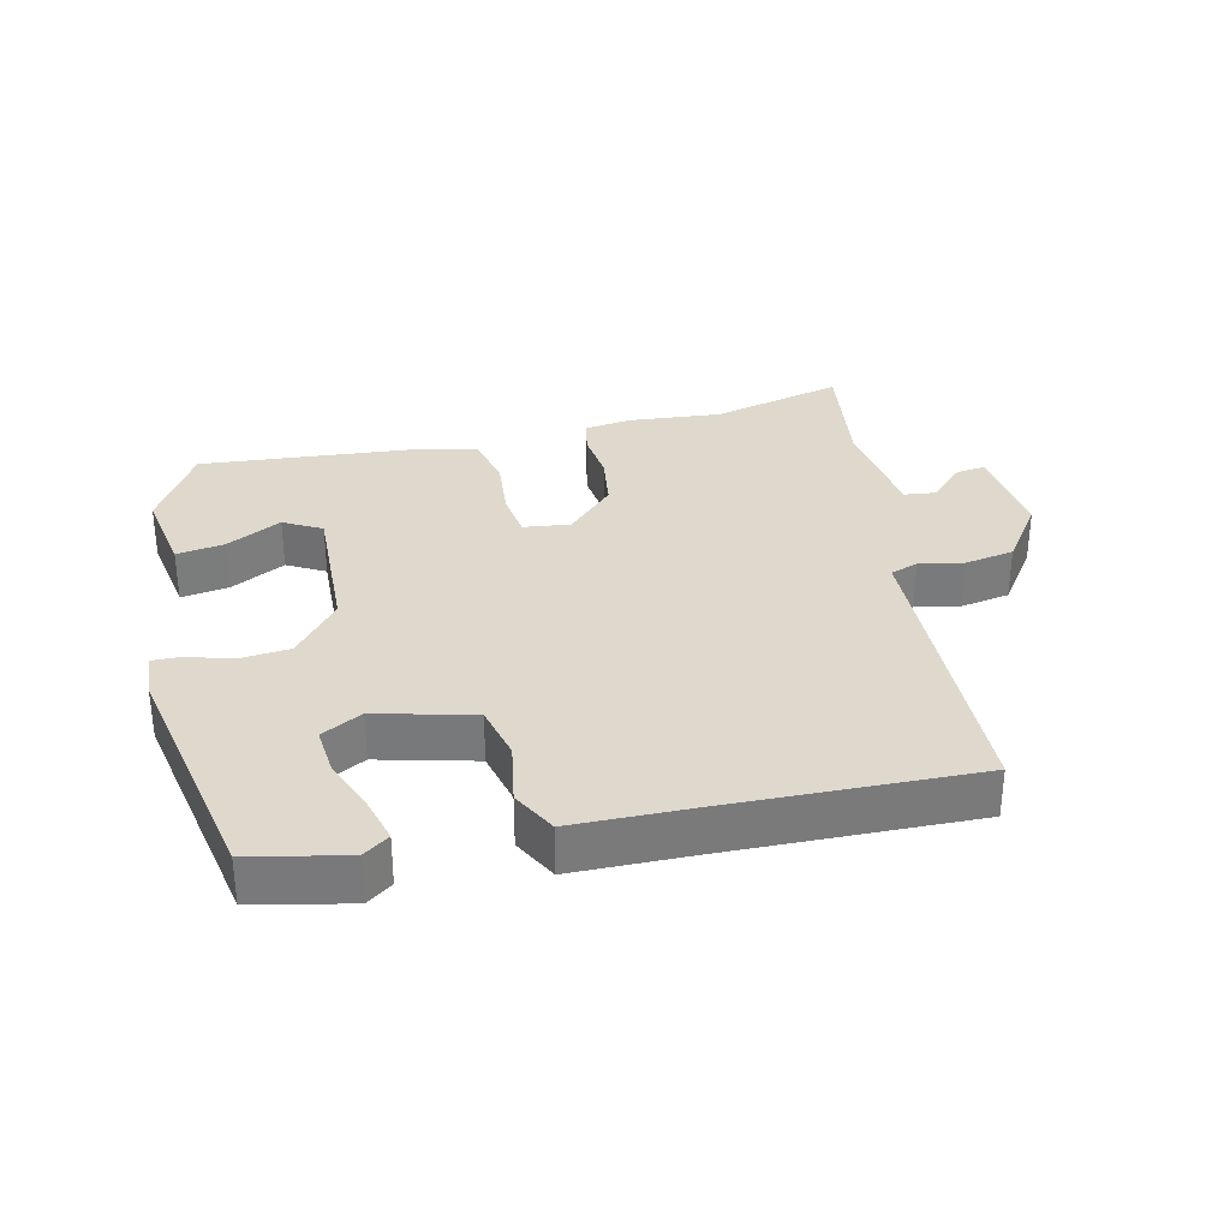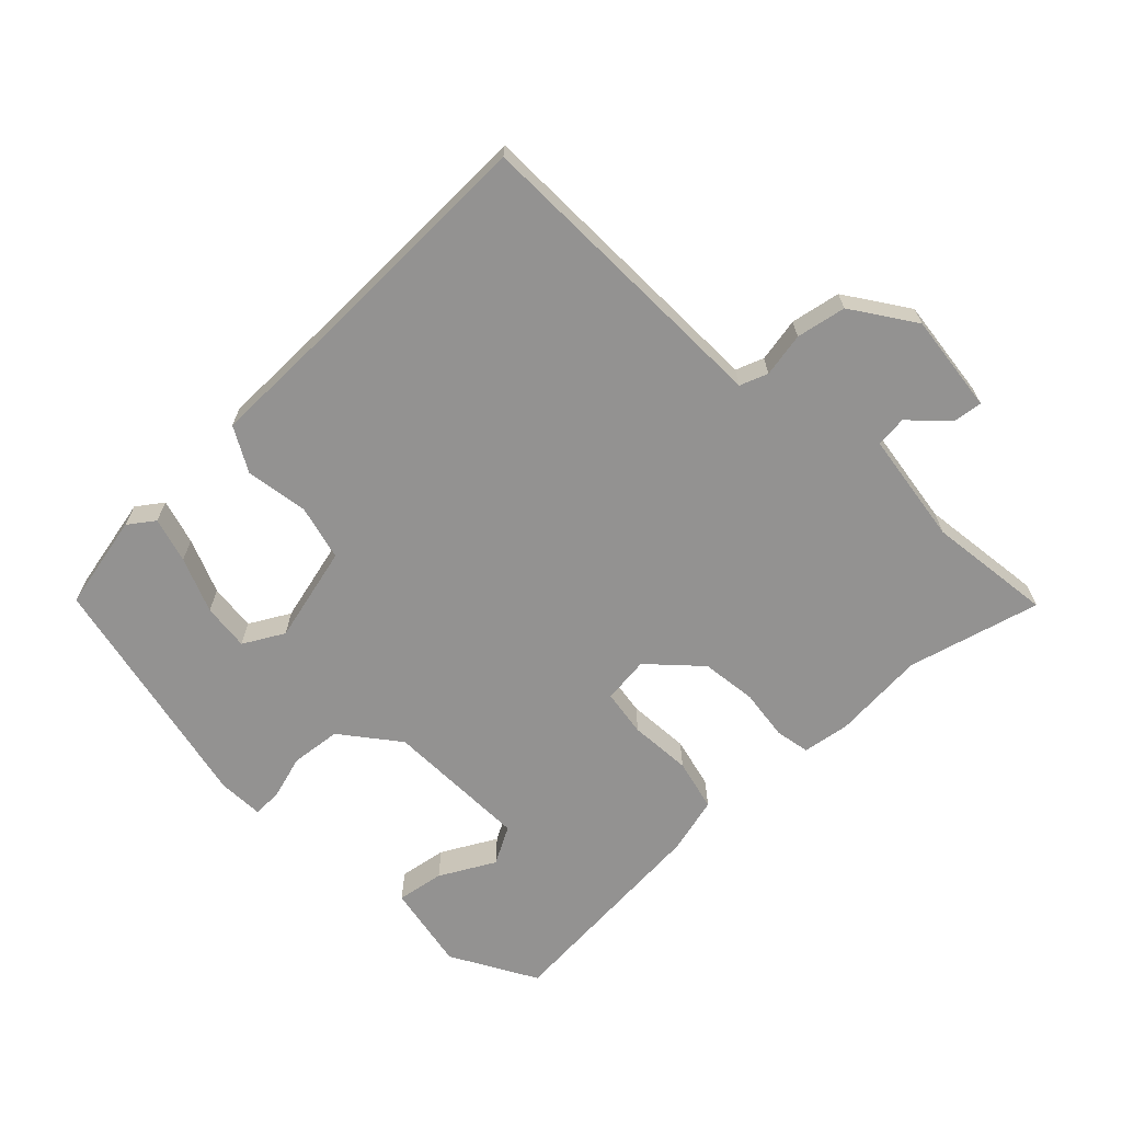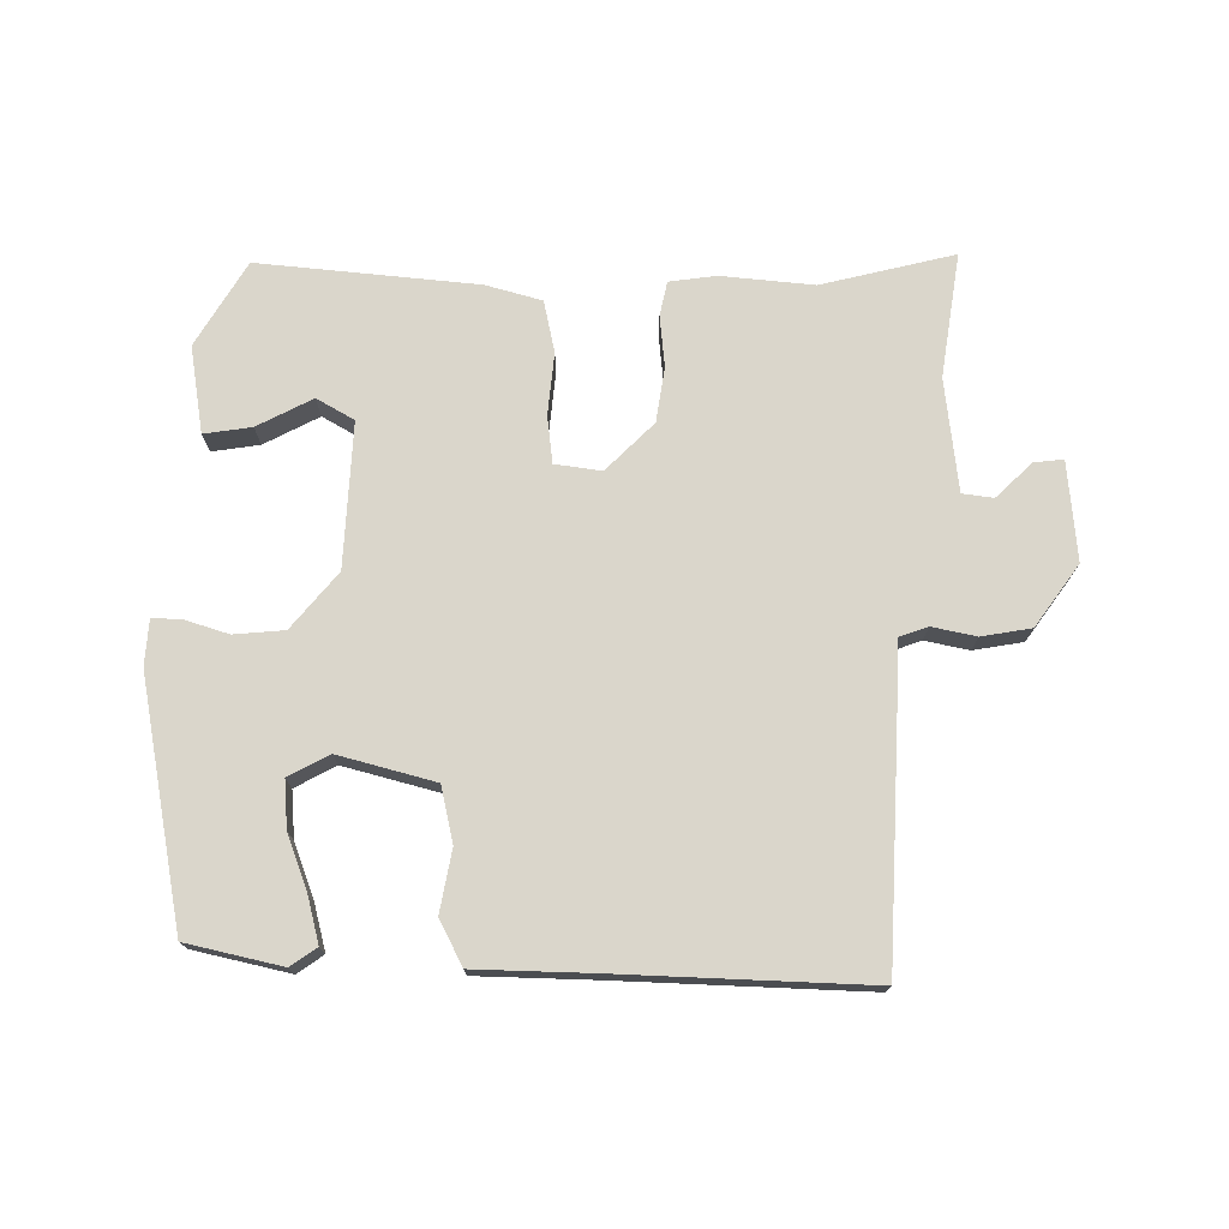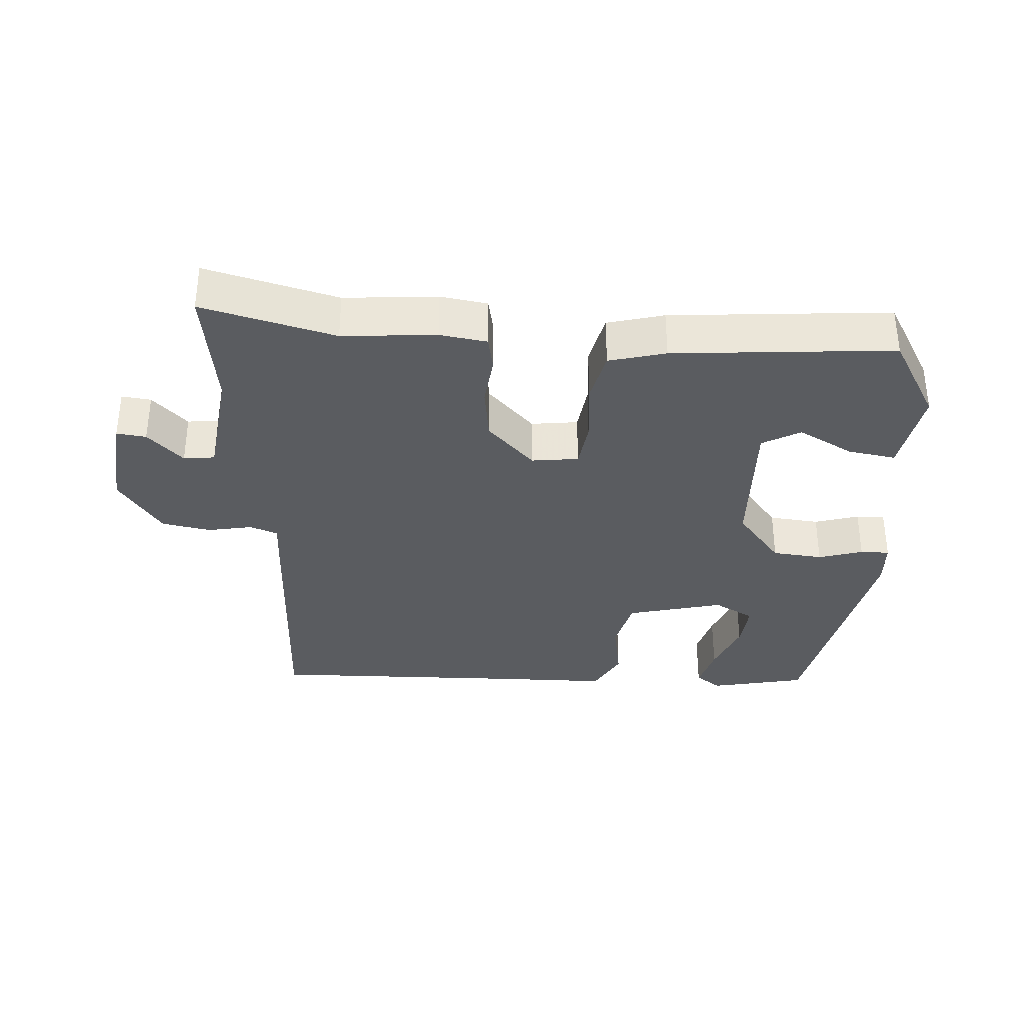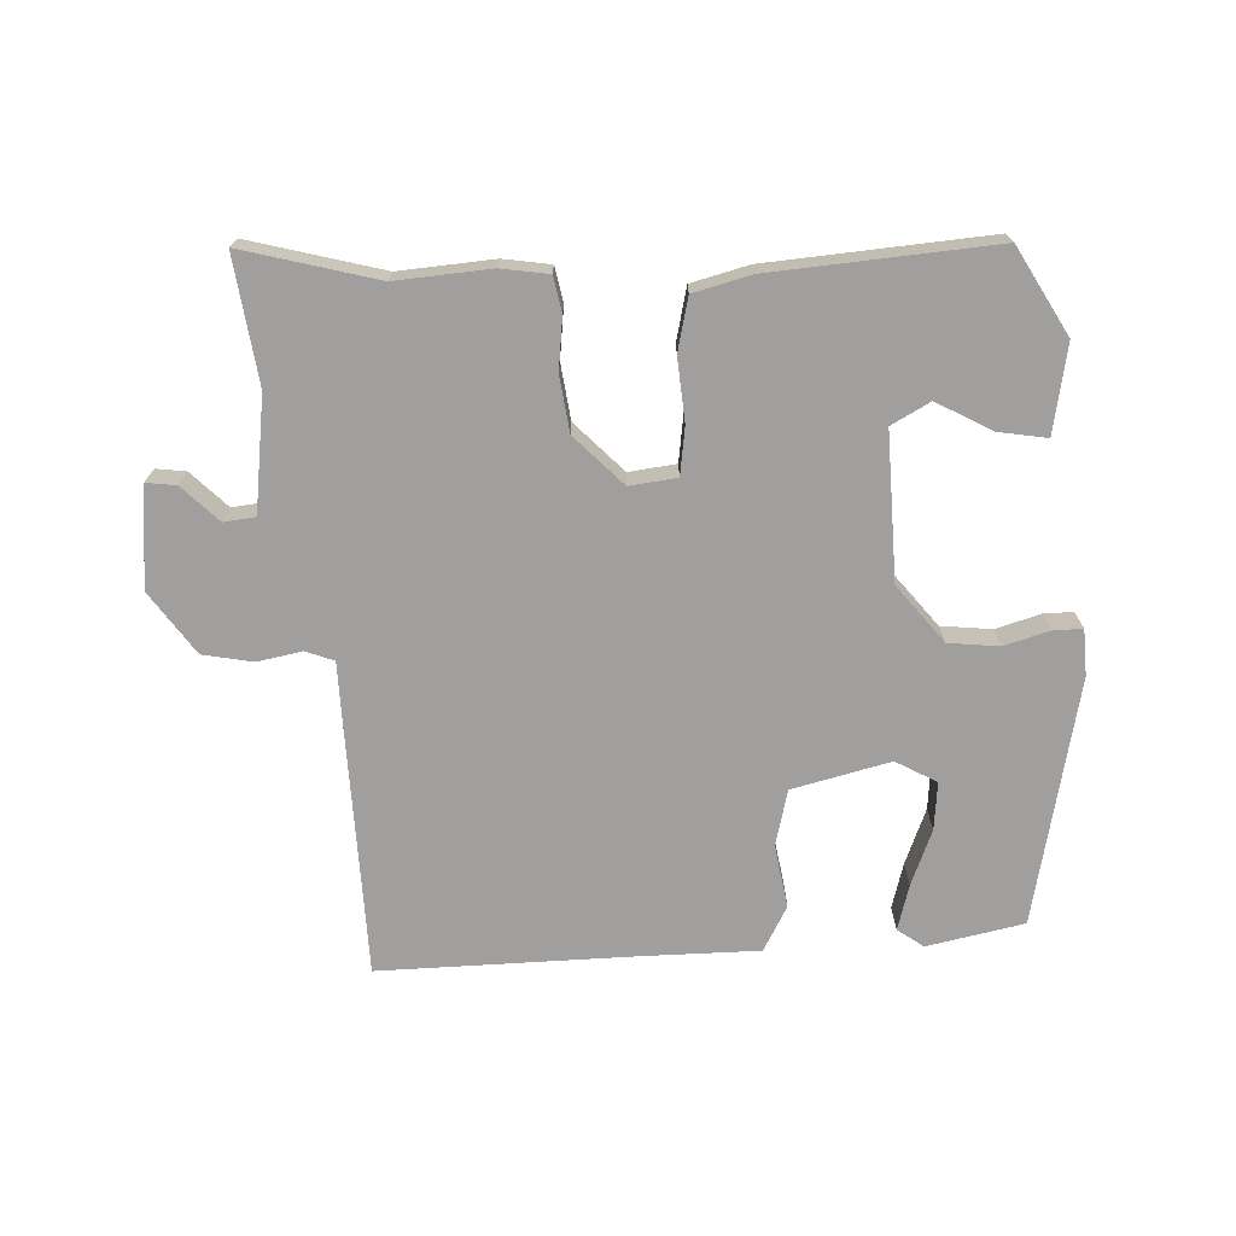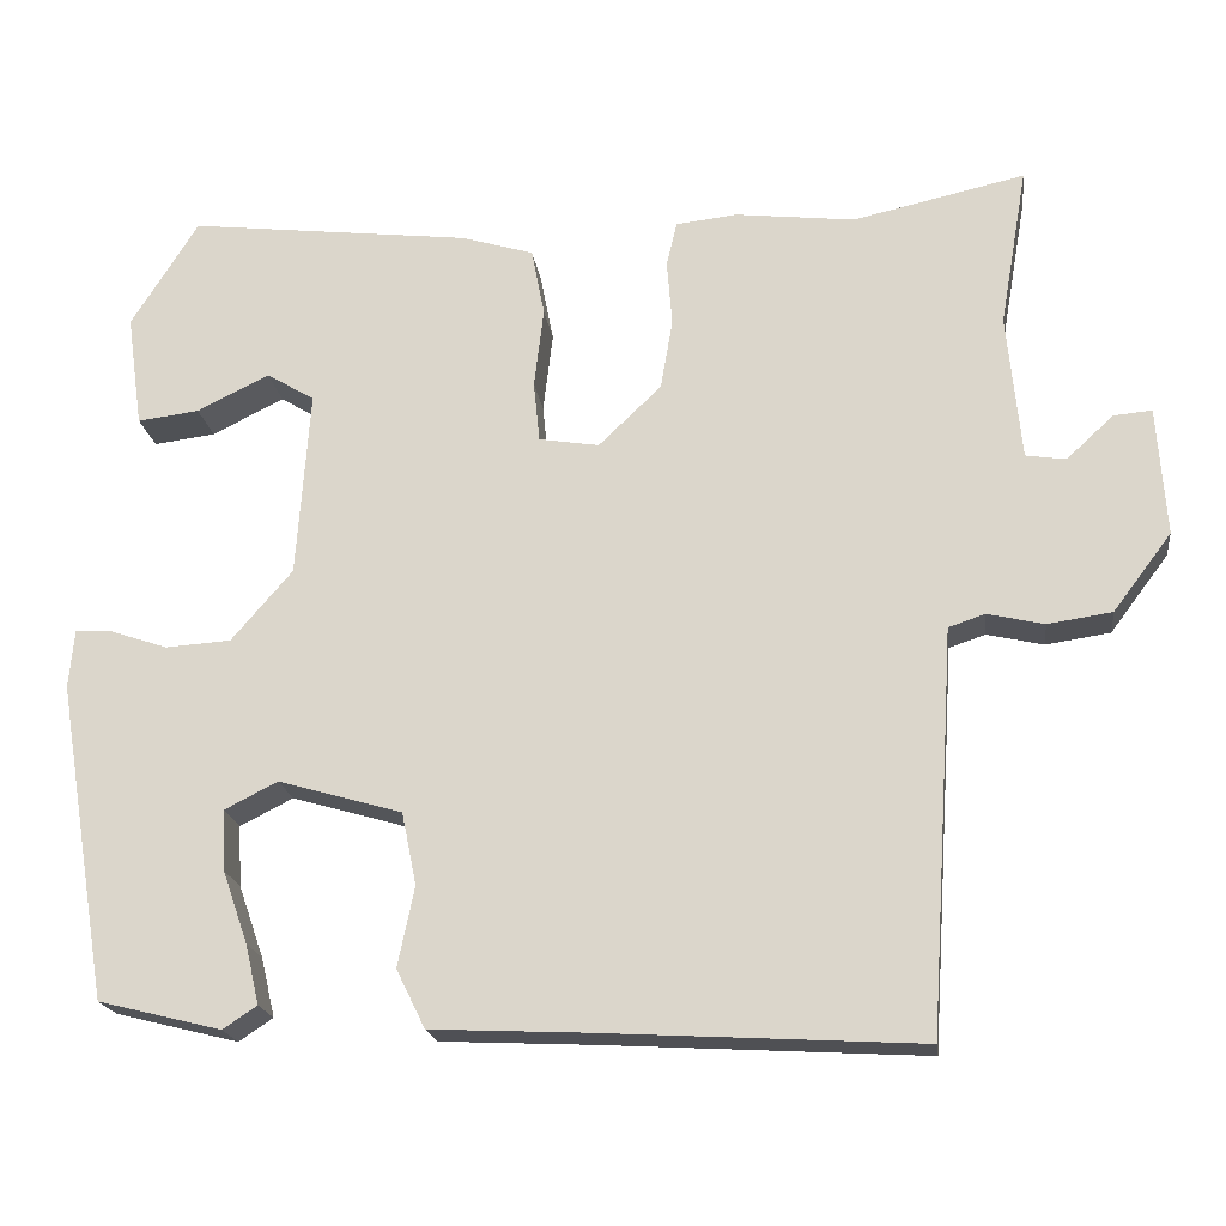
<metadata>
{"format":"obj","ext":"obj","renderer":"f3d","projection":"perspective","resolution":1024,"background":"white","views":[{"elev":32.2,"azim":165.1,"up":"+Y"},{"elev":-66.4,"azim":-138.4,"up":"+Y"},{"elev":74.0,"azim":179.2,"up":"+Y"},{"elev":-34.3,"azim":-5.6,"up":"+Y"},{"elev":-71.3,"azim":0.3,"up":"+Y"},{"elev":-19.6,"azim":-172.6,"up":"+Z"}]}
</metadata>
<code>
v -0.569 0.07 0.515
v -0.371 0.07 0.471
v -0.233 0.07 0.487
v -0.163 0.07 0.479
v -0.151 0.07 0.428
v -0.157 0.07 0.352
v -0.143 0.07 0.271
v -0.071 0.07 0.202
v -0.002 0.07 0.213
v 0.005 0.07 0.283
v -0.006 0.07 0.375
v 0.009 0.07 0.453
v 0.092 0.07 0.478
v 0.417 0.07 0.516
v 0.494 0.07 0.393
v 0.476 0.07 0.263
v 0.405 0.07 0.272
v 0.322 0.07 0.313
v 0.267 0.07 0.28
v 0.282 0.07 0.065
v 0.352 0.07 -0.016
v 0.427 0.07 -0.021
v 0.492 0.07 0.001
v 0.535 0.07 0.003
v 0.541 0.07 -0.064
v 0.481 0.07 -0.428
v 0.34 0.07 -0.463
v 0.301 0.07 -0.437
v 0.317 0.07 -0.369
v 0.346 0.07 -0.286
v 0.35 0.07 -0.216
v 0.289 0.07 -0.185
v 0.147 0.07 -0.226
v 0.13 0.07 -0.309
v 0.149 0.07 -0.401
v 0.116 0.07 -0.468
v -0.059 0.07 -0.476
v -0.429 0.07 -0.497
v -0.453 0.07 -0.134
v -0.459 0.07 -0.037
v -0.501 0.07 -0.023
v -0.566 0.07 -0.038
v -0.64 0.07 -0.027
v -0.707 0.07 0.062
v -0.697 0.07 0.21
v -0.653 0.07 0.206
v -0.599 0.07 0.156
v -0.553 0.07 0.163
v -0.537 0.07 0.331
v -0.569 0 0.515
v -0.371 0 0.471
v -0.233 0 0.487
v -0.163 0 0.479
v -0.151 0 0.428
v -0.157 0 0.352
v -0.143 0 0.271
v -0.071 0 0.202
v -0.002 0 0.213
v 0.005 0 0.283
v -0.006 0 0.375
v 0.009 0 0.453
v 0.092 0 0.478
v 0.417 0 0.516
v 0.494 0 0.393
v 0.476 0 0.263
v 0.405 0 0.272
v 0.322 0 0.313
v 0.267 0 0.28
v 0.282 0 0.065
v 0.352 0 -0.016
v 0.427 0 -0.021
v 0.492 0 0.001
v 0.535 0 0.003
v 0.541 0 -0.064
v 0.481 0 -0.428
v 0.34 0 -0.463
v 0.301 0 -0.437
v 0.317 0 -0.369
v 0.346 0 -0.286
v 0.35 0 -0.216
v 0.289 0 -0.185
v 0.147 0 -0.226
v 0.13 0 -0.309
v 0.149 0 -0.401
v 0.116 0 -0.468
v -0.059 0 -0.476
v -0.429 0 -0.497
v -0.453 0 -0.134
v -0.459 0 -0.037
v -0.501 0 -0.023
v -0.566 0 -0.038
v -0.64 0 -0.027
v -0.707 0 0.062
v -0.697 0 0.21
v -0.653 0 0.206
v -0.599 0 0.156
v -0.553 0 0.163
v -0.537 0 0.331
f 44 45 46 47
f 44 47 48
f 41 42 43 44
f 40 41 44 48
f 37 38 39 40
f 37 40 48 49
f 34 35 36 37
f 33 34 37 49
f 27 28 29 30
f 27 30 31
f 26 27 31
f 25 26 31
f 22 23 24 25
f 21 22 25 31
f 20 21 31 32
f 15 16 17 18
f 13 14 15 18
f 13 18 19
f 10 11 12 13
f 9 10 13 19
f 3 4 5 6
f 2 3 6 7
f 1 2 7 8
f 33 49 1 8
f 32 33 8 9
f 9 19 20 32
f 96 95 94 93
f 97 96 93
f 93 92 91 90
f 97 93 90 89
f 89 88 87 86
f 98 97 89 86
f 86 85 84 83
f 98 86 83 82
f 79 78 77 76
f 80 79 76
f 80 76 75
f 80 75 74
f 74 73 72 71
f 80 74 71 70
f 81 80 70 69
f 67 66 65 64
f 67 64 63 62
f 68 67 62
f 62 61 60 59
f 68 62 59 58
f 55 54 53 52
f 56 55 52 51
f 57 56 51 50
f 57 50 98 82
f 58 57 82 81
f 81 69 68 58
f 1 50 51 2
f 2 51 52 3
f 3 52 53 4
f 4 53 54 5
f 5 54 55 6
f 6 55 56 7
f 7 56 57 8
f 8 57 58 9
f 9 58 59 10
f 10 59 60 11
f 11 60 61 12
f 12 61 62 13
f 13 62 63 14
f 14 63 64 15
f 15 64 65 16
f 16 65 66 17
f 17 66 67 18
f 18 67 68 19
f 19 68 69 20
f 20 69 70 21
f 21 70 71 22
f 22 71 72 23
f 23 72 73 24
f 24 73 74 25
f 25 74 75 26
f 26 75 76 27
f 27 76 77 28
f 28 77 78 29
f 29 78 79 30
f 30 79 80 31
f 31 80 81 32
f 32 81 82 33
f 33 82 83 34
f 34 83 84 35
f 35 84 85 36
f 36 85 86 37
f 37 86 87 38
f 38 87 88 39
f 39 88 89 40
f 40 89 90 41
f 41 90 91 42
f 42 91 92 43
f 43 92 93 44
f 44 93 94 45
f 45 94 95 46
f 46 95 96 47
f 47 96 97 48
f 48 97 98 49
f 49 98 50 1

</code>
